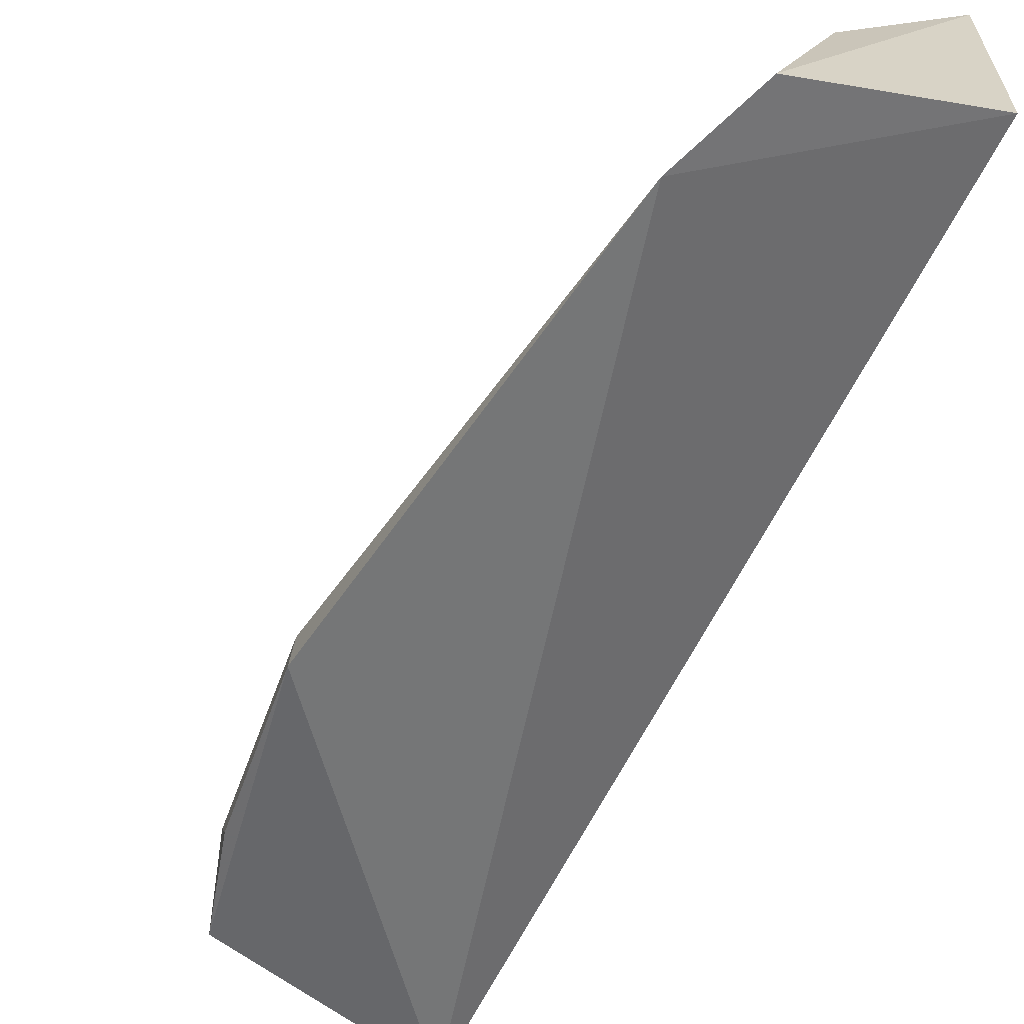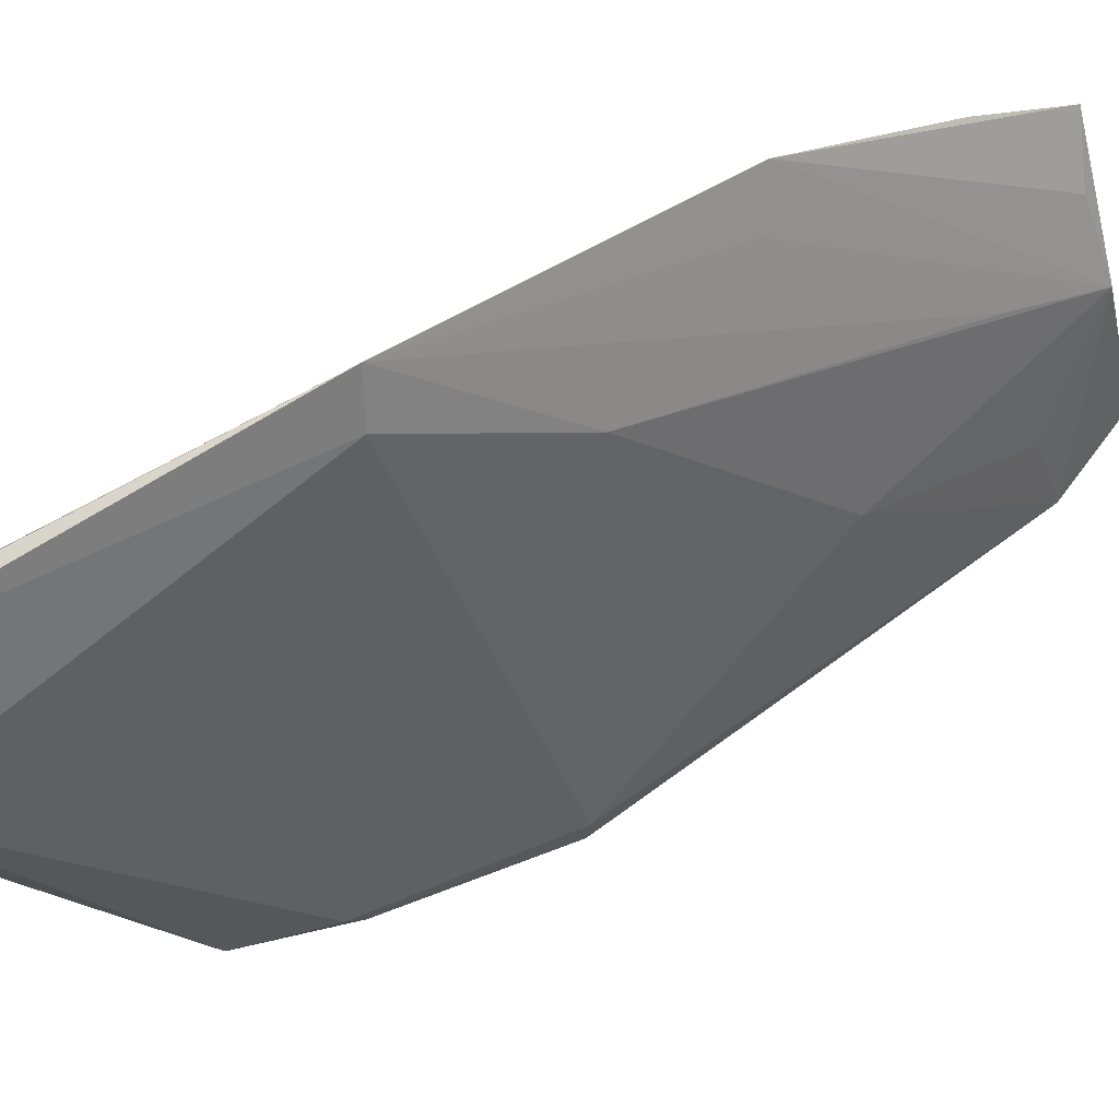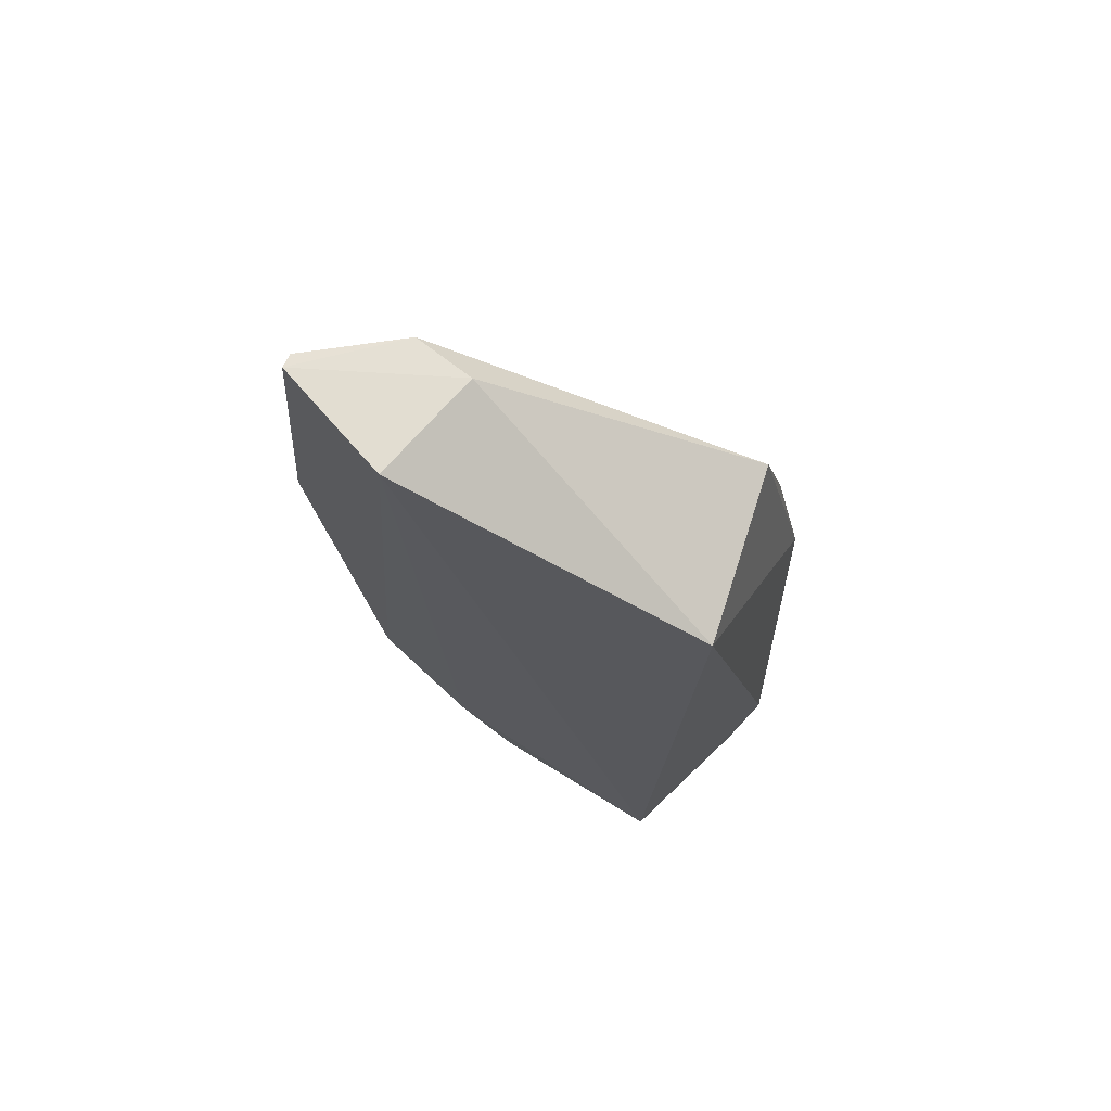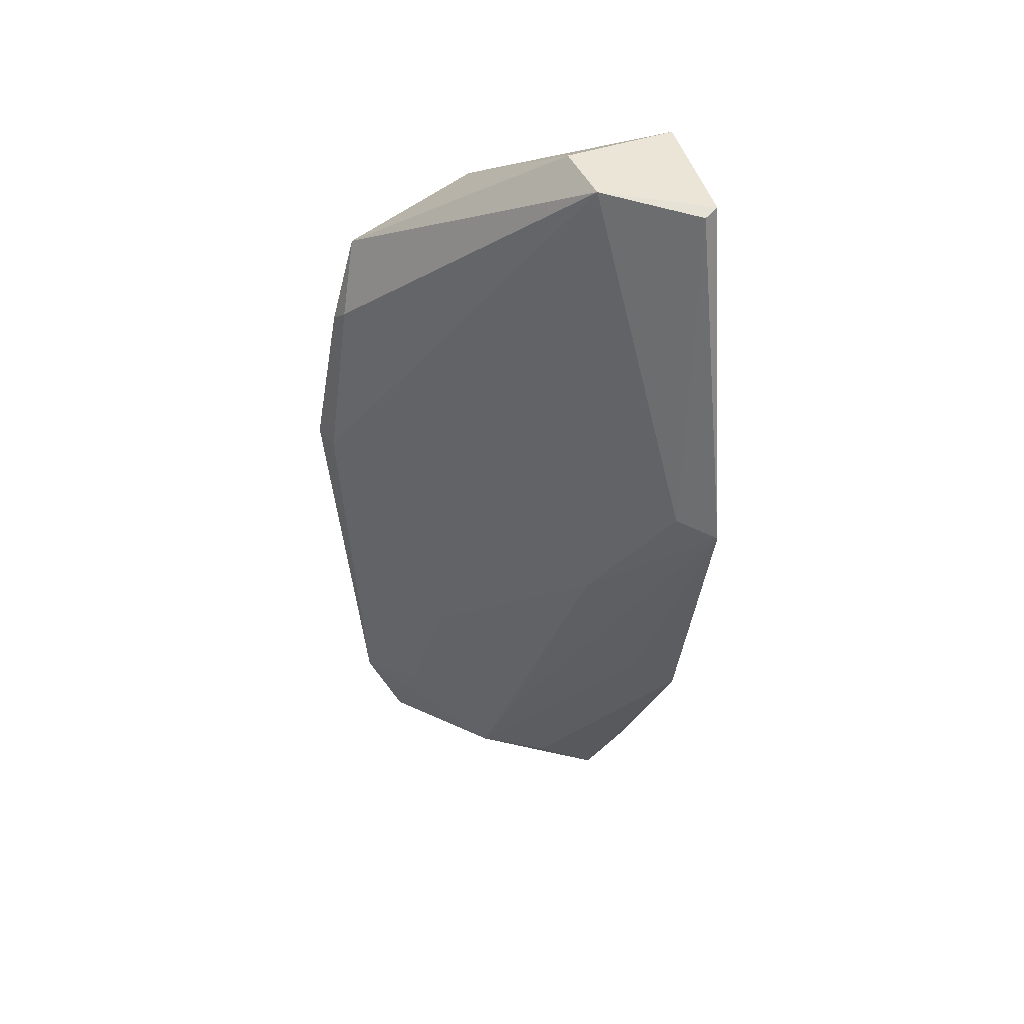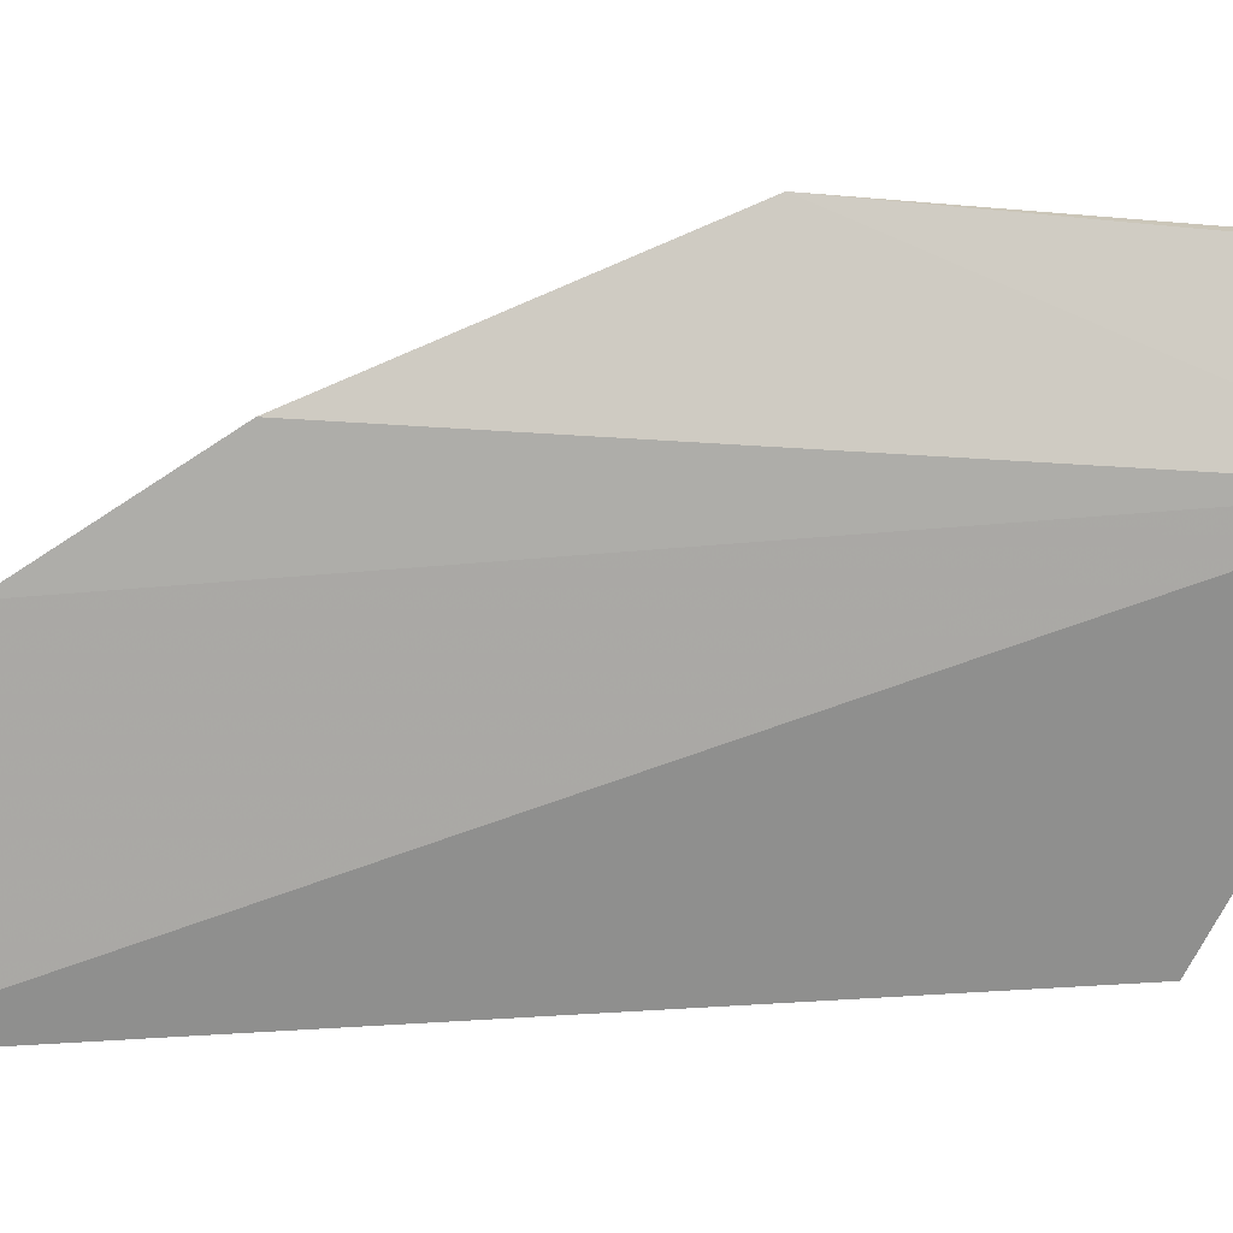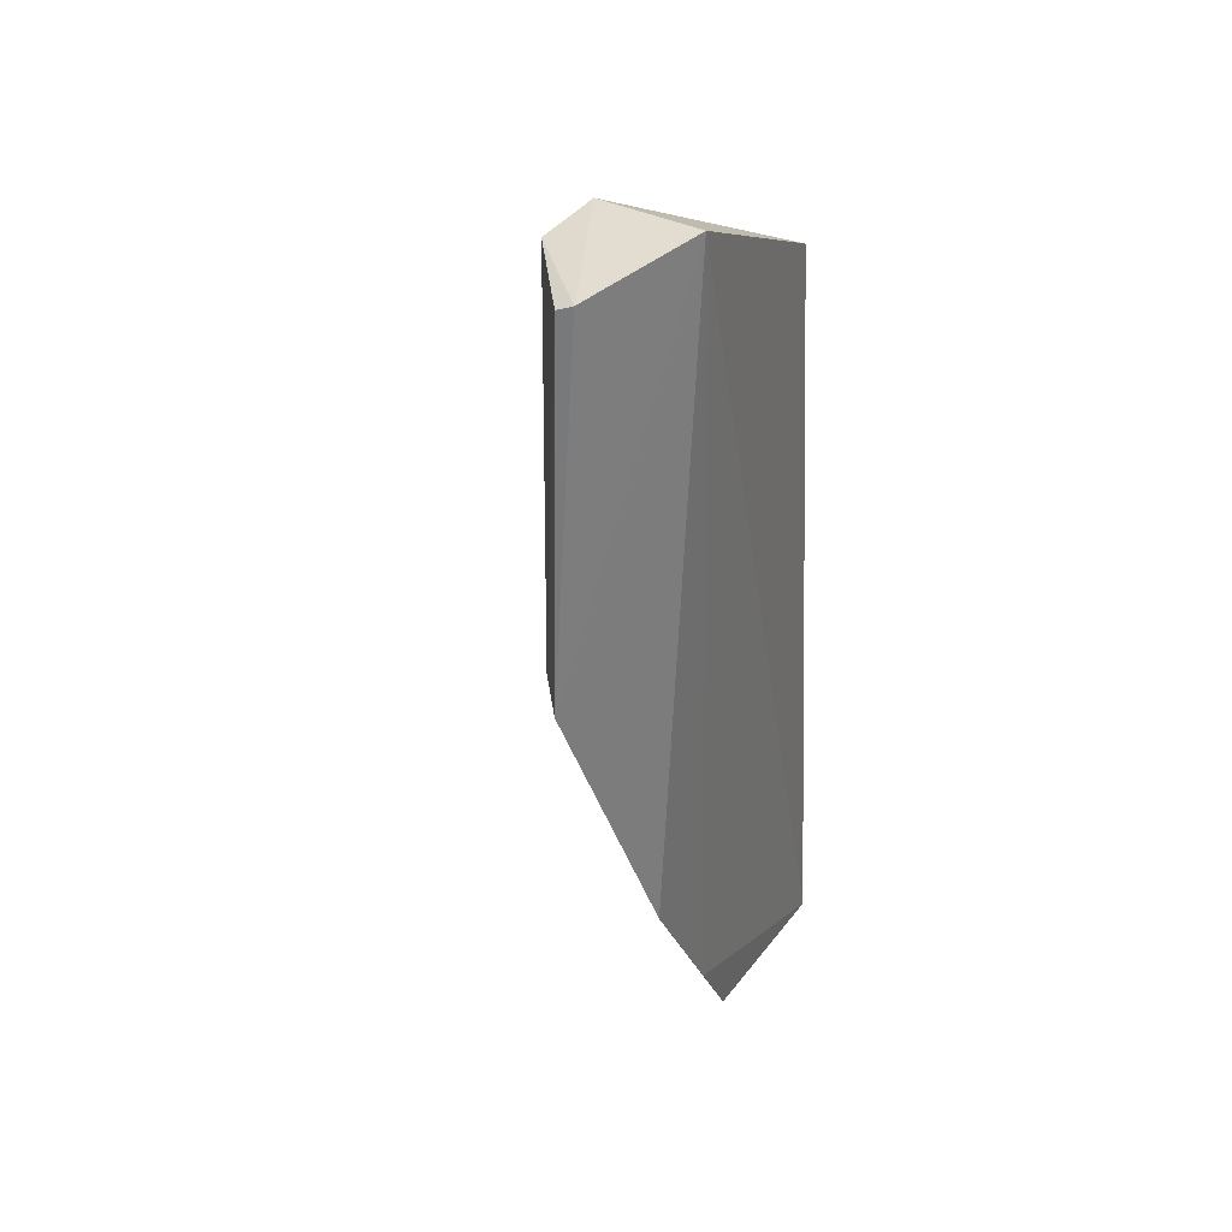
<metadata>
{"format":"obj","ext":"obj","renderer":"f3d","projection":"perspective","resolution":1024,"background":"white","views":[{"elev":-59.9,"azim":-22.6,"up":"+Z"},{"elev":74.8,"azim":-116.9,"up":"+Z"},{"elev":73.5,"azim":121.9,"up":"+Y"},{"elev":34.7,"azim":-33.0,"up":"+Y"},{"elev":12.7,"azim":81.4,"up":"+Z"},{"elev":34.5,"azim":30.9,"up":"+Y"}]}
</metadata>
<code>
v -0.02856 0.02255 0.07528
v -0.02632 -0.02293 0.06592
v -0.0262 0.02374 0.06804
v -0.02939 0.01562 0.05117
v -0.04138 0.0002227 0.0513
v -0.02691 -0.02869 0.05173
v -0.03946 0.01454 0.05369
v -0.02625 -0.01443 0.07125
v -0.03734 -0.02334 0.04875
v -0.03263 0.02345 0.06701
v -0.02857 0.001973 0.07743
v -0.03226 -0.02724 0.05705
v -0.03317 0.02279 0.07064
v -0.03197 -0.005241 0.0692
v -0.03528 -0.02769 0.04946
v -0.02672 -0.02797 0.06258
v -0.02818 -0.01322 0.06962
v -0.0406 0.01004 0.05431
v -0.02944 0.0222 0.07545
v -0.04127 -3.572e-05 0.05297
v -0.03206 -0.02222 0.06002
v -0.03599 -0.01424 0.05708
v -0.02938 -0.02706 0.06048
v -0.04067 0.009213 0.05303
v -0.03022 0.002738 0.07551
v -0.03567 -0.0228 0.05265
f 6 3 2
f 6 4 3
f 7 4 5
f 8 2 3
f 9 5 4
f 9 4 6
f 10 1 3
f 10 3 4
f 10 4 7
f 11 8 3
f 11 3 1
f 13 10 7
f 13 1 10
f 15 12 9
f 15 9 6
f 16 6 2
f 16 2 8
f 16 15 6
f 16 12 15
f 17 12 8
f 17 8 11
f 17 11 12
f 18 13 7
f 19 11 1
f 19 1 13
f 20 5 9
f 20 18 5
f 20 13 18
f 21 14 12
f 21 12 11
f 21 11 14
f 22 12 14
f 22 20 9
f 22 14 20
f 23 16 8
f 23 8 12
f 23 12 16
f 24 18 7
f 24 7 5
f 24 5 18
f 25 19 13
f 25 11 19
f 25 13 20
f 25 20 14
f 25 14 11
f 26 22 9
f 26 9 12
f 26 12 22

</code>
